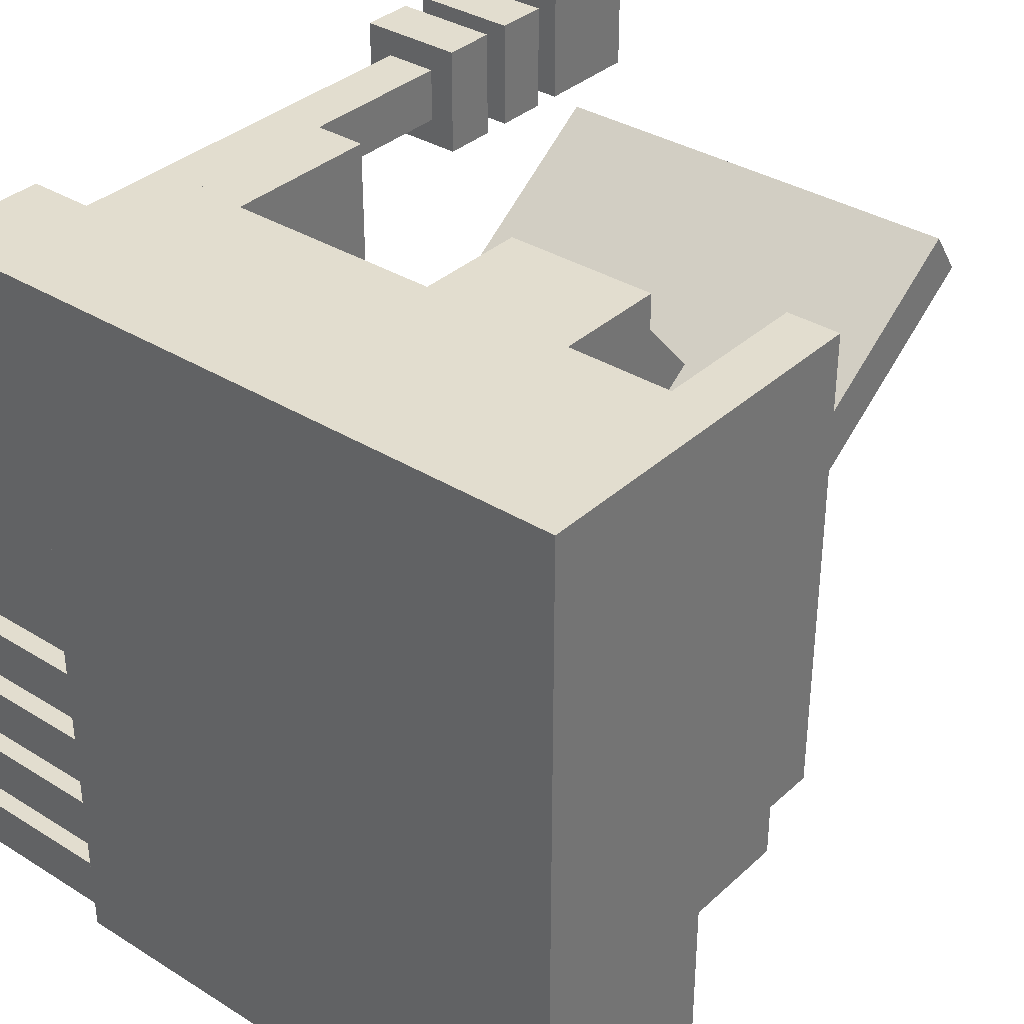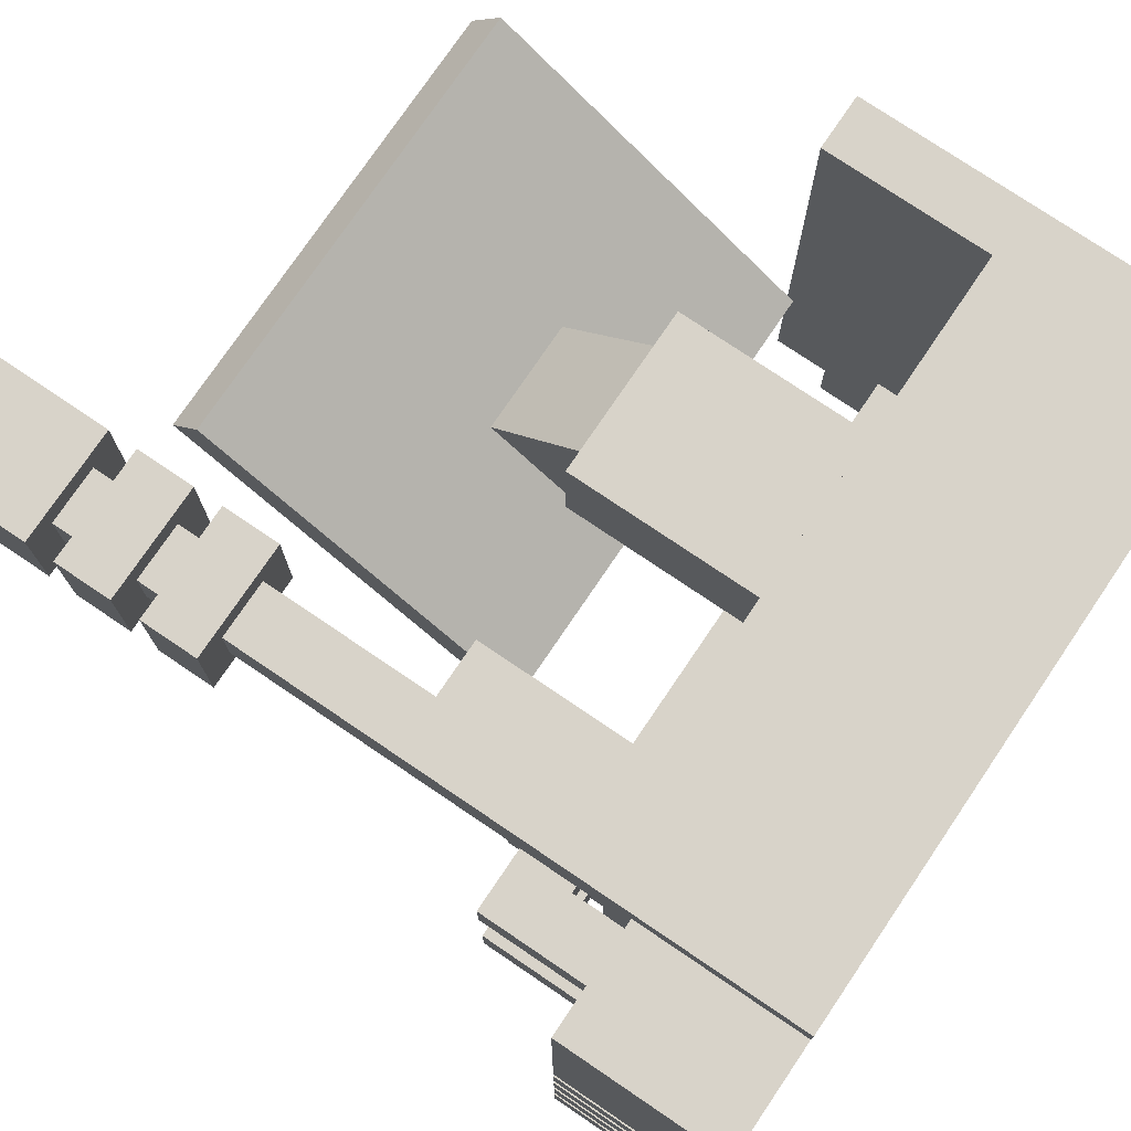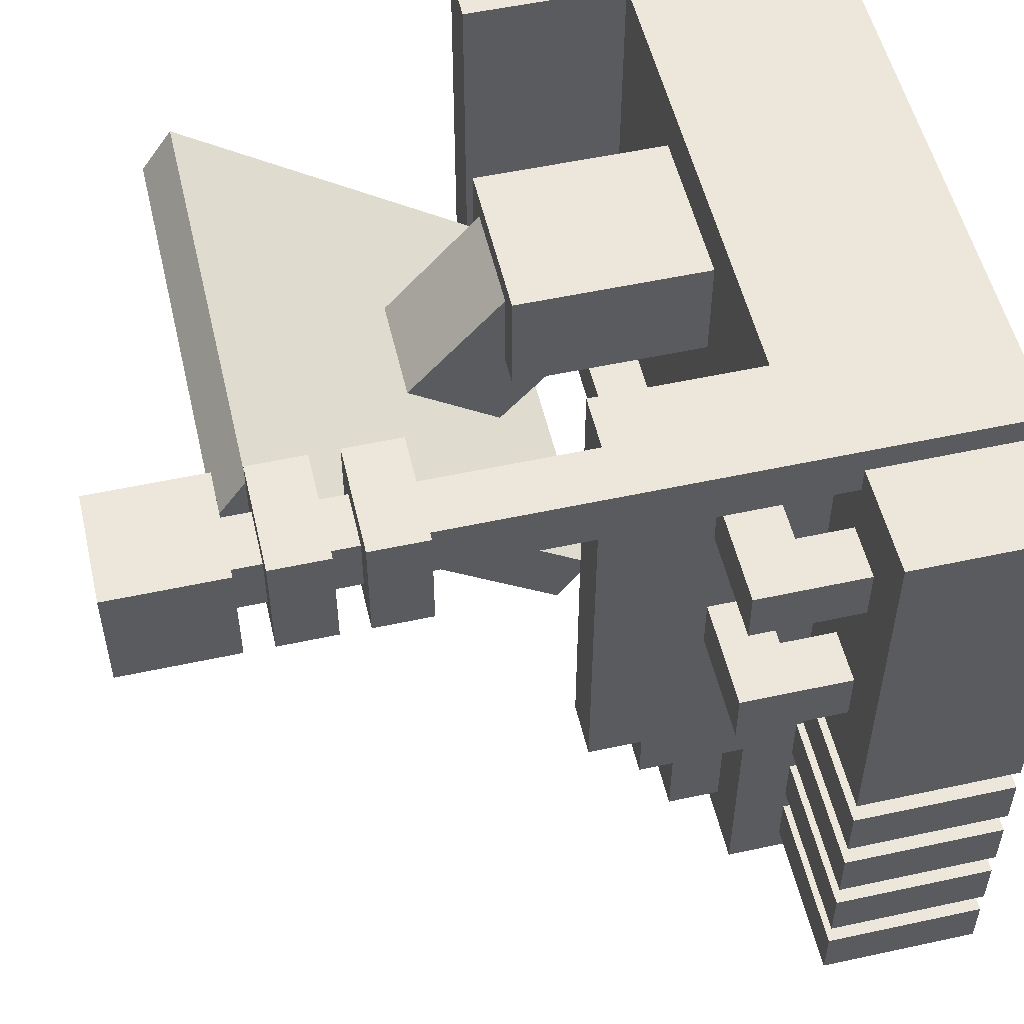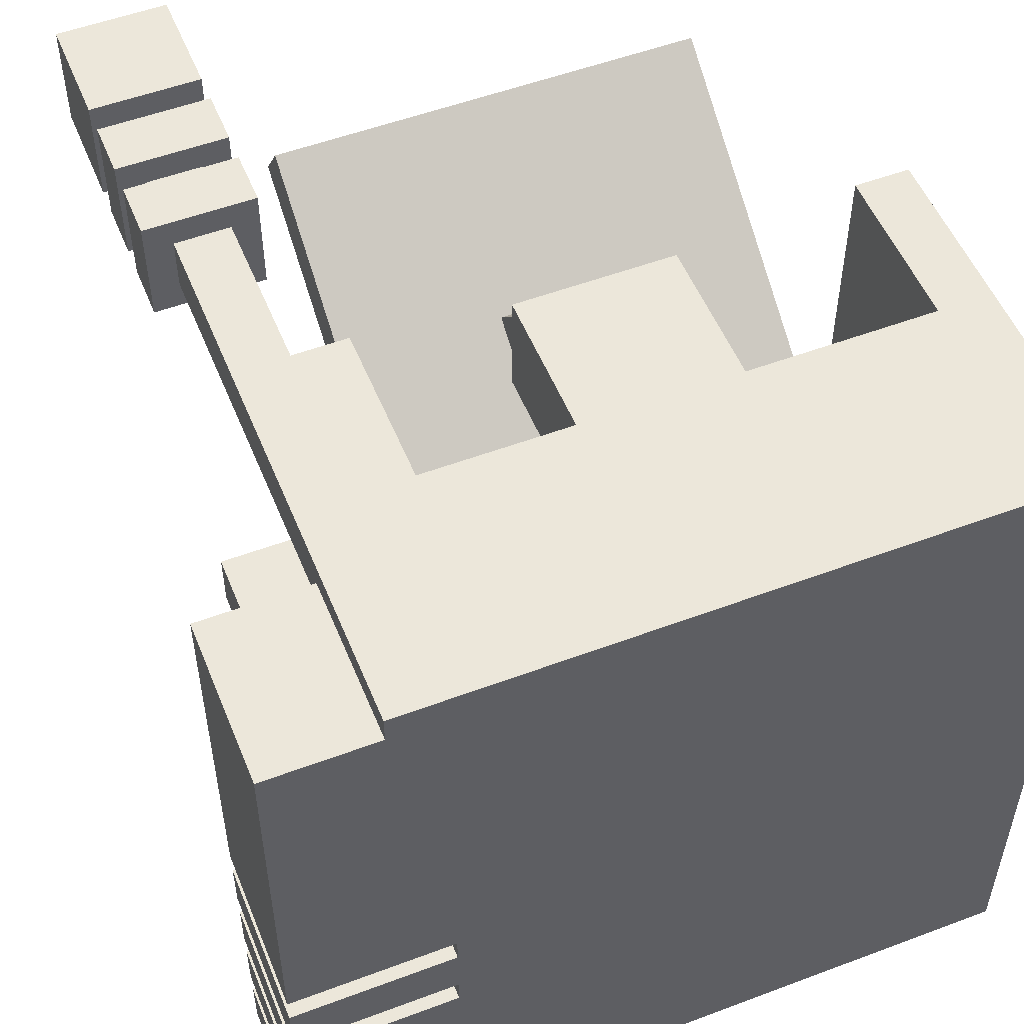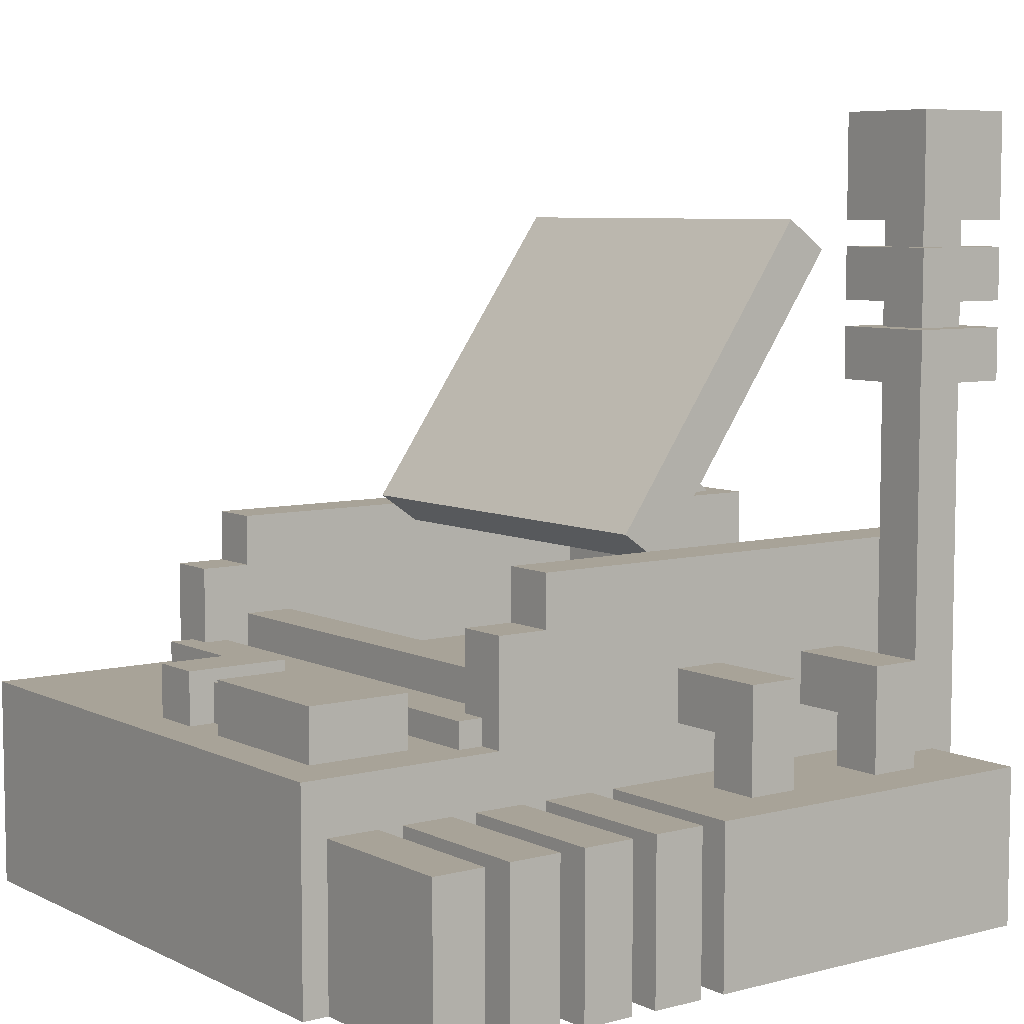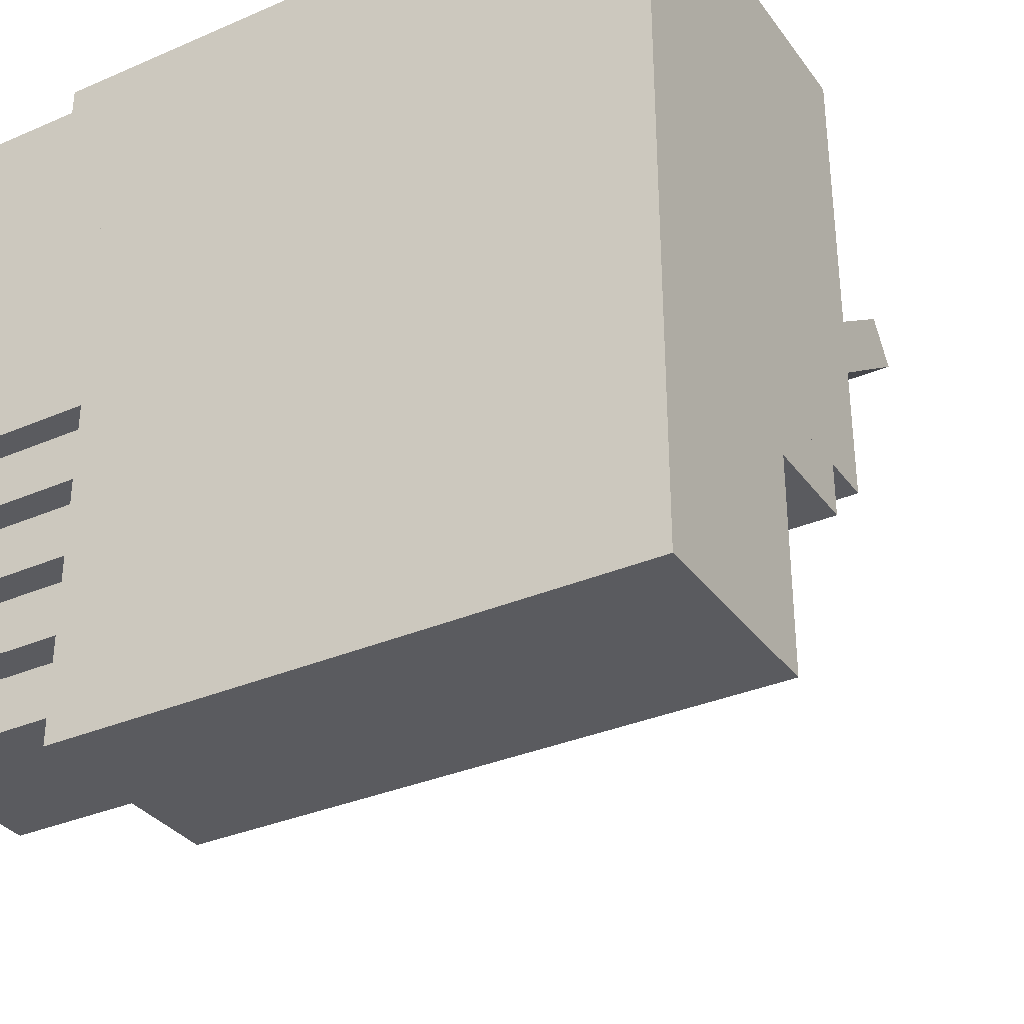
<metadata>
{"format":"obj","ext":"obj","renderer":"f3d","projection":"perspective","resolution":1024,"background":"white","views":[{"elev":34.9,"azim":39.7,"up":"+Z"},{"elev":76.0,"azim":-55.9,"up":"+Z"},{"elev":53.3,"azim":-103.1,"up":"+Z"},{"elev":53.1,"azim":-21.9,"up":"+Z"},{"elev":6.9,"azim":-126.7,"up":"+Y"},{"elev":-33.3,"azim":30.6,"up":"+Z"}]}
</metadata>
<code>
o LeftPlateEnd
v 0.4375 0.2518 -0.1875
v 0.375 0.2518 -0.1875
v 0.375 0.3768 -0.1875
v 0.4375 0.3768 -0.1875
v 0.375 0.2518 -0.125
v 0.4375 0.2518 -0.125
v 0.4375 0.3768 -0.125
v 0.375 0.3768 -0.125
f 2 3 4
f 6 7 8
f 3 8 7
f 5 2 1
f 1 4 7
f 5 8 3
f 1 2 4
f 5 6 8
f 4 3 7
f 6 5 1
f 6 1 7
f 2 5 3
o BatteryPole
v -0.3125 0.06426 -0.375
v -0.375 0.06426 -0.375
v -0.375 0.1268 -0.375
v -0.3125 0.1268 -0.375
v -0.375 0.06426 0
v -0.3125 0.06426 0
v -0.3125 0.1268 0
v -0.375 0.1268 0
f 10 11 12
f 14 15 16
f 11 16 15
f 13 10 9
f 9 12 15
f 13 16 11
f 9 10 12
f 13 14 16
f 12 11 15
f 14 13 9
f 14 9 15
f 10 13 11
o BackWireTop
v -0.25 0.2518 0.25
v -0.375 0.2518 0.25
v -0.375 0.3143 0.25
v -0.25 0.3143 0.25
v -0.375 0.2518 0.3125
v -0.25 0.2518 0.3125
v -0.25 0.3143 0.3125
v -0.375 0.3143 0.3125
f 18 19 20
f 22 23 24
f 19 24 23
f 21 18 17
f 22 17 20
f 21 24 19
f 17 18 20
f 21 22 24
f 20 19 23
f 22 21 17
f 23 22 20
f 18 21 19
o SignalPole
v -0.25 0.001764 0.375
v -0.3125 0.001764 0.375
v -0.3125 0.8768 0.375
v -0.25 0.8768 0.375
v -0.3125 0.001764 0.4375
v -0.25 0.001764 0.4375
v -0.25 0.8768 0.4375
v -0.3125 0.8768 0.4375
f 26 27 28
f 30 31 32
f 27 32 31
f 29 26 25
f 25 28 31
f 29 32 27
f 25 26 28
f 29 30 32
f 28 27 31
f 30 29 25
f 30 25 31
f 26 29 27
o Strut2
v 0.1875 0.2205 0.25
v 0 0.2205 0.25
v 0 0.4705 0.25
v 0.1875 0.4705 0.25
v 0 0.2205 0.375
v 0.1875 0.2205 0.375
v 0.1875 0.4705 0.375
v 0 0.4705 0.375
f 34 35 36
f 38 39 40
f 35 40 39
f 37 34 33
f 38 33 36
f 37 40 35
f 33 34 36
f 37 38 40
f 36 35 39
f 38 37 33
f 39 38 36
f 34 37 35
o BatRing1
v -0.25 0.001764 -0.125
v -0.4375 0.001764 -0.125
v -0.4375 0.1893 -0.125
v -0.25 0.1893 -0.125
v -0.4375 0.001764 -0.0625
v -0.25 0.001764 -0.0625
v -0.25 0.1893 -0.0625
v -0.4375 0.1893 -0.0625
f 42 43 44
f 46 47 48
f 43 48 47
f 45 42 41
f 41 44 47
f 45 48 43
f 41 42 44
f 45 46 48
f 44 43 47
f 46 45 41
f 46 41 47
f 42 45 43
o LeftPlate
v 0.4375 0.2518 -0.125
v 0.375 0.2518 -0.125
v 0.375 0.4393 -0.125
v 0.4375 0.4393 -0.125
v 0.375 0.2518 0.4375
v 0.4375 0.2518 0.4375
v 0.4375 0.4393 0.4375
v 0.375 0.4393 0.4375
f 50 51 52
f 54 55 56
f 51 56 55
f 53 50 49
f 49 52 55
f 53 56 51
f 49 50 52
f 53 54 56
f 52 51 55
f 54 53 49
f 54 49 55
f 50 53 51
o SignalRing2
v -0.2188 0.6268 0.3438
v -0.3438 0.6268 0.3438
v -0.3438 0.6893 0.3438
v -0.2188 0.6893 0.3438
v -0.3438 0.6268 0.4688
v -0.2188 0.6268 0.4688
v -0.2188 0.6893 0.4688
v -0.3438 0.6893 0.4688
f 58 59 60
f 62 63 64
f 59 64 63
f 61 58 57
f 62 57 60
f 61 64 59
f 57 58 60
f 61 62 64
f 60 59 63
f 62 61 57
f 63 62 60
f 58 61 59
o Strut1
v 0.1562 0.3768 0.2648
v 0.03125 0.3768 0.2648
v 0.03125 0.5018 0.125
v 0.1562 0.5018 0.125
v 0.03125 0.47 0.3481
v 0.1562 0.47 0.3481
v 0.1562 0.5949 0.2083
v 0.03125 0.5949 0.2083
f 66 67 68
f 70 71 72
f 67 72 71
f 69 66 65
f 65 68 71
f 66 69 72
f 65 66 68
f 69 70 72
f 68 67 71
f 70 69 65
f 70 65 71
f 67 66 72
o FrontWireBottom
v -0.3125 0.1893 0.0625
v -0.375 0.1893 0.0625
v -0.375 0.2518 0.0625
v -0.3125 0.2518 0.0625
v -0.375 0.1893 0.125
v -0.3125 0.1893 0.125
v -0.3125 0.2518 0.125
v -0.375 0.2518 0.125
f 74 75 76
f 78 79 80
f 75 80 79
f 77 74 73
f 73 76 79
f 77 80 75
f 73 74 76
f 77 78 80
f 76 75 79
f 78 77 73
f 78 73 79
f 74 77 75
o BatRing2
v -0.25 0.001764 -0.2188
v -0.4375 0.001764 -0.2188
v -0.4375 0.1893 -0.2188
v -0.25 0.1893 -0.2188
v -0.4375 0.001764 -0.1562
v -0.25 0.001764 -0.1562
v -0.25 0.1893 -0.1562
v -0.4375 0.1893 -0.1562
f 82 83 84
f 86 87 88
f 83 88 87
f 85 82 81
f 81 84 87
f 85 88 83
f 81 82 84
f 85 86 88
f 84 83 87
f 86 85 81
f 86 81 87
f 82 85 83
o BatRing4
v -0.25 0.001764 -0.4062
v -0.4375 0.001764 -0.4062
v -0.4375 0.1893 -0.4062
v -0.25 0.1893 -0.4062
v -0.4375 0.001764 -0.3438
v -0.25 0.001764 -0.3438
v -0.25 0.1893 -0.3438
v -0.4375 0.1893 -0.3438
f 90 91 92
f 94 95 96
f 91 96 95
f 93 90 89
f 89 92 95
f 93 96 91
f 89 90 92
f 93 94 96
f 92 91 95
f 94 93 89
f 94 89 95
f 90 93 91
o RightPlate
v -0.1875 0.2518 -0.125
v -0.25 0.2518 -0.125
v -0.25 0.4393 -0.125
v -0.1875 0.4393 -0.125
v -0.25 0.2518 0.4375
v -0.1875 0.2518 0.4375
v -0.1875 0.4393 0.4375
v -0.25 0.4393 0.4375
f 98 99 100
f 102 103 104
f 99 104 103
f 101 98 97
f 97 100 103
f 101 104 99
f 97 98 100
f 101 102 104
f 100 99 103
f 102 101 97
f 102 97 103
f 98 101 99
o SignalRec
v -0.2188 0.8143 0.3438
v -0.3438 0.8143 0.3438
v -0.3438 0.9393 0.3438
v -0.2188 0.9393 0.3438
v -0.3438 0.8143 0.4688
v -0.2188 0.8143 0.4688
v -0.2188 0.9393 0.4688
v -0.3438 0.9393 0.4688
f 106 107 108
f 110 111 112
f 107 112 111
f 109 106 105
f 110 105 108
f 109 112 107
f 105 106 108
f 109 110 112
f 108 107 111
f 110 109 105
f 111 110 108
f 106 109 107
o PistonPole
v 0.0625 0.2361 -0.3563
v -0.125 0.2361 -0.3563
v -0.125 0.2986 -0.3563
v 0.0625 0.2986 -0.3563
v -0.125 0.2361 -0.2938
v 0.0625 0.2361 -0.2938
v 0.0625 0.2986 -0.2938
v -0.125 0.2986 -0.2938
f 114 115 116
f 118 119 120
f 115 120 119
f 117 114 113
f 113 116 119
f 117 120 115
f 113 114 116
f 117 118 120
f 116 115 119
f 118 117 113
f 118 113 119
f 114 117 115
o Base
v 0.4375 0.001764 -0.4375
v -0.25 0.001764 -0.4375
v -0.25 0.2518 -0.4375
v 0.4375 0.2518 -0.4375
v -0.25 0.001764 0.4375
v 0.4375 0.001764 0.4375
v 0.4375 0.2518 0.4375
v -0.25 0.2518 0.4375
f 122 123 124
f 126 127 128
f 123 128 127
f 125 122 121
f 126 121 124
f 125 128 123
f 121 122 124
f 125 126 128
f 124 123 127
f 126 125 121
f 127 126 124
f 122 125 123
o Panel
v 0.3438 0.4559 0.06156
v -0.1562 0.4559 0.06156
v -0.1562 0.8143 0.3125
v 0.3438 0.8143 0.3125
v -0.1562 0.42 0.1128
v 0.3438 0.42 0.1128
v 0.3438 0.7784 0.3637
v -0.1562 0.7784 0.3637
f 130 131 132
f 134 135 136
f 131 136 135
f 133 130 129
f 129 132 135
f 130 133 136
f 129 130 132
f 133 134 136
f 132 131 135
f 134 133 129
f 134 129 135
f 131 130 136
o BackWireBottom
v -0.3125 0.1893 0.25
v -0.375 0.1893 0.25
v -0.375 0.2518 0.25
v -0.3125 0.2518 0.25
v -0.375 0.1893 0.3125
v -0.3125 0.1893 0.3125
v -0.3125 0.2518 0.3125
v -0.375 0.2518 0.3125
f 138 139 140
f 142 143 144
f 139 144 143
f 141 138 137
f 137 140 143
f 141 144 139
f 137 138 140
f 141 142 144
f 140 139 143
f 142 141 137
f 142 137 143
f 138 141 139
o PistonBody
v 0 0.2518 -0.3875
v -0.1875 0.2518 -0.3875
v -0.1875 0.3143 -0.3875
v 0 0.3143 -0.3875
v -0.1875 0.2518 -0.2625
v 0 0.2518 -0.2625
v 0 0.3143 -0.2625
v -0.1875 0.3143 -0.2625
f 146 147 148
f 150 151 152
f 147 152 151
f 149 146 145
f 150 145 148
f 149 152 147
f 145 146 148
f 149 150 152
f 148 147 151
f 150 149 145
f 151 150 148
f 146 149 147
o FrontWireTop
v -0.25 0.2518 0.0625
v -0.375 0.2518 0.0625
v -0.375 0.3143 0.0625
v -0.25 0.3143 0.0625
v -0.375 0.2518 0.125
v -0.25 0.2518 0.125
v -0.25 0.3143 0.125
v -0.375 0.3143 0.125
f 154 155 156
f 158 159 160
f 155 160 159
f 157 154 153
f 153 156 159
f 157 160 155
f 153 154 156
f 157 158 160
f 156 155 159
f 158 157 153
f 158 153 159
f 154 157 155
o BatRing3
v -0.25 0.001764 -0.3125
v -0.4375 0.001764 -0.3125
v -0.4375 0.1893 -0.3125
v -0.25 0.1893 -0.3125
v -0.4375 0.001764 -0.25
v -0.25 0.001764 -0.25
v -0.25 0.1893 -0.25
v -0.4375 0.1893 -0.25
f 162 163 164
f 166 167 168
f 163 168 167
f 165 162 161
f 161 164 167
f 165 168 163
f 161 162 164
f 165 166 168
f 164 163 167
f 166 165 161
f 166 161 167
f 162 165 163
o Battery
v -0.25 0.001764 -0.03125
v -0.4375 0.001764 -0.03125
v -0.4375 0.1893 -0.03125
v -0.25 0.1893 -0.03125
v -0.4375 0.001764 0.4062
v -0.25 0.001764 0.4062
v -0.25 0.1893 0.4062
v -0.4375 0.1893 0.4062
f 170 171 172
f 174 175 176
f 171 176 175
f 173 170 169
f 169 172 175
f 173 176 171
f 169 170 172
f 173 174 176
f 172 171 175
f 174 173 169
f 174 169 175
f 170 173 171
o RightPlateEnd
v -0.1875 0.2518 -0.1875
v -0.25 0.2518 -0.1875
v -0.25 0.3768 -0.1875
v -0.1875 0.3768 -0.1875
v -0.25 0.2518 -0.125
v -0.1875 0.2518 -0.125
v -0.1875 0.3768 -0.125
v -0.25 0.3768 -0.125
f 178 179 180
f 182 183 184
f 179 184 183
f 181 178 177
f 177 180 183
f 181 184 179
f 177 178 180
f 181 182 184
f 180 179 183
f 182 181 177
f 182 177 183
f 178 181 179
o PistonHead
v 0.125 0.2518 -0.3875
v 0.0625 0.2518 -0.3875
v 0.0625 0.3143 -0.3875
v 0.125 0.3143 -0.3875
v 0.0625 0.2518 -0.2625
v 0.125 0.2518 -0.2625
v 0.125 0.3143 -0.2625
v 0.0625 0.3143 -0.2625
f 186 187 188
f 190 191 192
f 187 192 191
f 189 186 185
f 190 185 188
f 189 192 187
f 185 186 188
f 189 190 192
f 188 187 191
f 190 189 185
f 191 190 188
f 186 189 187
o SignalRing1
v -0.2188 0.7205 0.3438
v -0.3438 0.7205 0.3438
v -0.3438 0.783 0.3438
v -0.2188 0.783 0.3438
v -0.3438 0.7205 0.4688
v -0.2188 0.7205 0.4688
v -0.2188 0.783 0.4688
v -0.3438 0.783 0.4688
f 194 195 196
f 198 199 200
f 195 200 199
f 197 194 193
f 193 196 199
f 197 200 195
f 193 194 196
f 197 198 200
f 196 195 199
f 198 197 193
f 198 193 199
f 194 197 195
o BaseBump1
v 0.375 0.2518 -0.125
v -0.1875 0.2518 -0.125
v -0.1875 0.3143 -0.125
v 0.375 0.3143 -0.125
v -0.1875 0.2518 -0.0625
v 0.375 0.2518 -0.0625
v 0.375 0.3143 -0.0625
v -0.1875 0.3143 -0.0625
f 202 203 204
f 206 207 208
f 203 208 207
f 205 202 201
f 201 204 207
f 202 205 208
f 201 202 204
f 205 206 208
f 204 203 207
f 206 205 201
f 206 201 207
f 203 202 208
o BaseBump2
v 0.4062 0.2205 -0.2188
v -0.2188 0.2205 -0.2188
v -0.2188 0.283 -0.2188
v 0.4062 0.283 -0.2188
v -0.2188 0.2205 -0.1562
v 0.4062 0.2205 -0.1562
v 0.4062 0.283 -0.1562
v -0.2188 0.283 -0.1562
f 210 211 212
f 214 215 216
f 211 216 215
f 213 210 209
f 214 209 212
f 213 216 211
f 209 210 212
f 213 214 216
f 212 211 215
f 214 213 209
f 215 214 212
f 210 213 211

</code>
